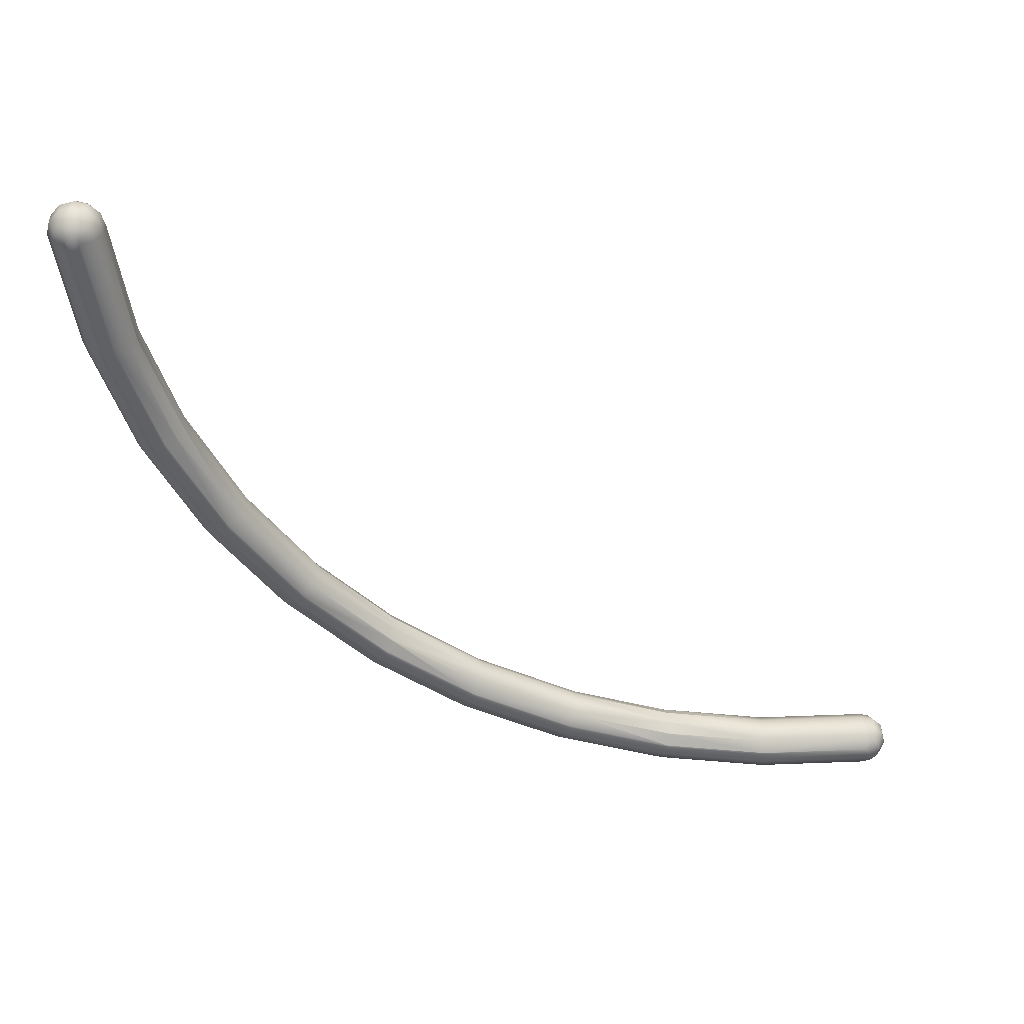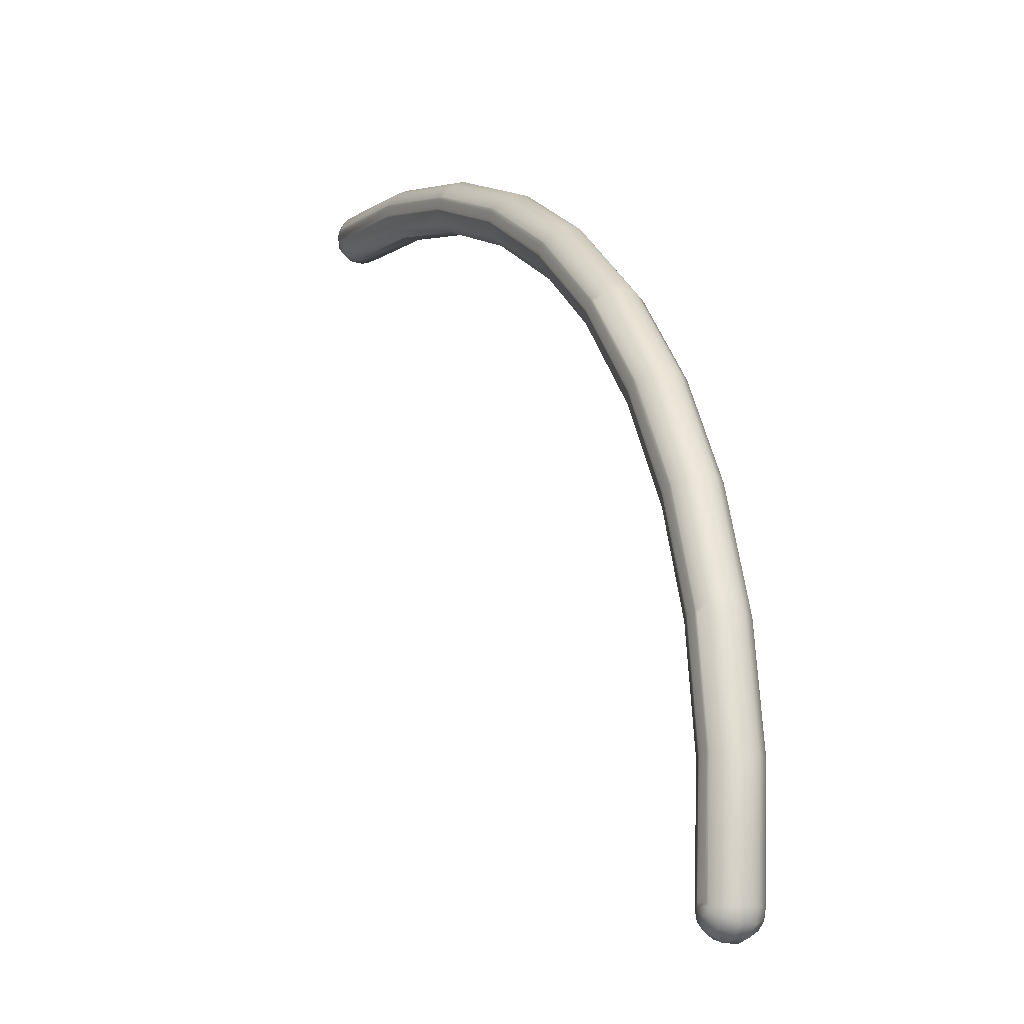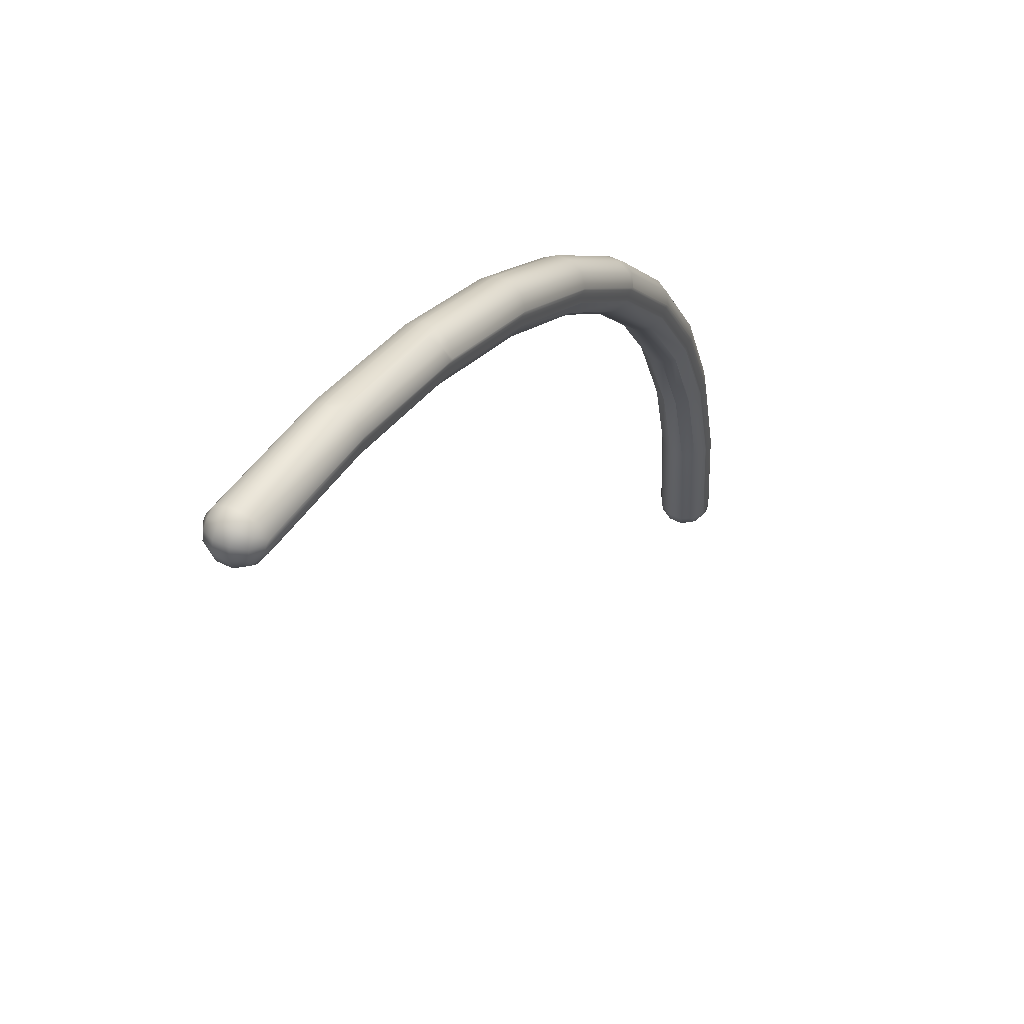
<metadata>
{"format":"obj","ext":"obj","renderer":"f3d","projection":"perspective","resolution":1024,"background":"white","views":[{"elev":-51.7,"azim":90.8,"up":"+Y"},{"elev":-14.6,"azim":-122.3,"up":"+Z"},{"elev":53.9,"azim":117.6,"up":"+Z"}]}
</metadata>
<code>
g curve_11_Mesh
v 0.1449 0.9224 8.481
v 0.251 0.9224 8.587
v 0.1061 0.7879 8.548
v 0.1061 1.212 8.548
v 0.1837 1.212 8.626
v 0.251 1.078 8.587
v -1e-06 0.9224 8.442
v -1e-06 1.078 9.022
v -1.357 1.012 8.86
v -1e-06 0.9224 9.022
v -1.357 1.167 8.86
v 0.1837 0.7879 8.626
v 0.2121 0.7879 8.732
v 0.07765 0.7102 8.732
v 0.251 0.9224 8.877
v 0.2898 1.078 8.732
v 0.251 1.078 8.877
v 0.2898 0.9224 8.732
v 0.1449 1.078 8.481
v 0.1837 0.7879 8.838
v -1.273 1.303 8.38
v -1e-06 1.212 8.52
v -1.321 1.299 8.363
v -1e-06 1.29 8.654
v -1.274 1.304 8.382
v -1.325 1.377 8.497
v -1e-06 1.078 8.442
v -1e-06 1.29 8.81
v -1e-06 1.212 8.944
v 0.1061 1.212 8.916
v -1e-06 0.7102 8.81
v -1e-06 0.7879 8.944
v -1.357 0.7995 8.648
v -1.357 0.8771 8.783
v -1.464 0.8771 8.754
v 0.2121 1.212 8.732
v -1.357 0.8771 8.358
v -1.357 1.012 8.281
v -1e-06 0.7879 8.52
v -1.357 0.7995 8.493
v -1e-06 0.7102 8.654
v -1.396 0.7995 8.503
v -1.319 1.379 8.503
v 0.03882 1.29 8.665
v 0.06724 1.29 8.693
v 0.07765 1.29 8.732
v -1.357 1.301 8.783
v 0.1449 1.078 8.983
v -0.06724 0.7102 8.771
v -1.396 0.7995 8.638
v -1.425 0.7995 8.609
v -0.03882 0.7102 8.799
v 0.1837 1.212 8.838
v -1.357 1.379 8.648
v 0.06724 1.29 8.771
v -1.28 1.379 8.571
v -1.29 1.379 8.609
v 0.03882 0.7102 8.665
v -1.502 1.167 8.821
v -1.502 1.012 8.821
v 0.03882 1.29 8.799
v -1.319 1.379 8.638
v -1.29 1.379 8.532
v -1.321 1.299 8.363
v -1.308 1.173 8.292
v -1.341 1.166 8.283
v 0.1449 0.9224 8.983
v -0.03882 0.7102 8.665
v 0.1061 0.7879 8.916
v -0.07765 0.7102 8.732
v -1.435 0.7995 8.571
v 0.06724 0.7102 8.693
v -0.06724 0.7102 8.693
v 0.06724 0.7102 8.771
v 0.03882 0.7102 8.799
v -1.341 1.02 8.283
v -1.425 0.7995 8.532
v -2.617 0.9577 8.002
v -2.645 0.8872 8.119
v -2.663 0.8858 8.119
v -2.702 0.8858 8.129
v -2.73 0.8858 8.157
v -2.73 0.8858 8.235
v -2.741 0.8858 8.196
v -2.557 1.388 8.013
v -2.518 1.253 7.945
v -2.808 1.098 8.447
v -2.808 1.253 8.447
v -2.663 1.253 8.486
v -2.663 1.388 8.408
v -2.769 1.388 8.38
v -2.616 0.9603 7.998
v -2.702 0.8858 8.263
v -2.769 0.9634 8.38
v -2.702 1.465 8.263
v -2.624 1.465 8.129
v -2.518 1.098 7.945
v -2.663 1.465 8.274
v -2.536 1.09 7.943
v -2.568 0.9642 8.007
v -2.585 1.465 8.196
v -2.624 1.465 8.263
v -2.596 1.465 8.235
v -2.596 1.465 8.157
v -3.951 0.9689 7.661
v -3.922 0.9689 7.689
v -3.777 1.047 7.438
v -4.028 1.336 7.873
v -3.99 1.471 7.806
v -3.99 1.047 7.806
v -3.845 1.548 7.689
v -3.816 1.548 7.661
v -3.806 1.548 7.622
v -3.816 1.548 7.583
v -3.845 0.9689 7.555
v -3.739 1.181 7.371
v -3.739 1.336 7.371
v -3.777 1.471 7.438
v -3.922 1.548 7.689
v -4.028 1.181 7.873
v -3.884 0.9689 7.544
v -3.922 0.9689 7.555
v -3.884 1.548 7.7
v -3.961 0.9689 7.622
v -3.951 0.9689 7.583
v -3.845 1.548 7.555
v -4.878 1.55 6.685
v -4.878 1.55 6.685
v -5.172 1.126 6.972
v -5.133 1.261 7.117
v -5.239 1.261 7.01
v -5.094 1.126 7.049
v -4.988 1.048 6.788
v -5.027 1.048 6.798
v -4.882 1.126 6.682
v -4.949 1.048 6.798
v -5.055 1.048 6.904
v -5.066 1.048 6.866
v -5.027 1.048 6.933
v -5.094 1.55 7.049
v -5.027 1.628 6.933
v -4.843 1.261 6.615
v -5.055 1.048 6.827
v -4.949 1.628 6.933
v -4.84 1.424 6.623
v -4.843 1.416 6.615
v -4.91 1.628 6.866
v -4.921 1.628 6.827
v -4.875 1.55 6.688
v -5.133 1.416 7.117
v -4.921 1.628 6.904
v -4.934 1.627 6.809
v -4.847 1.554 6.719
v -4.851 1.557 6.723
v -4.988 1.628 6.943
v -5.766 1.626 5.844
v -5.883 1.704 5.911
v -5.824 1.199 5.788
v -5.823 1.2 5.786
v -6.095 1.492 6.201
v -6.133 1.626 6.056
v -6.201 1.492 6.095
v -6.056 1.626 6.133
v -5.699 1.492 5.805
v -6.201 1.337 6.095
v -6.133 1.202 6.056
v -6.017 1.124 5.989
v -5.911 1.704 6.017
v -5.95 1.704 6.027
v -5.883 1.704 5.989
v -6.095 1.337 6.201
v -5.989 1.124 5.883
v -6.017 1.124 5.911
v -6.027 1.124 5.95
v -5.788 1.208 5.811
v -5.734 1.331 5.766
v -5.811 1.202 5.796
v -5.789 1.204 5.813
v -5.872 1.704 5.95
v -5.911 1.124 5.883
v -5.95 1.124 5.872
v -5.901 1.126 5.887
v -5.989 1.704 6.017
v -5.713 1.485 5.787
v -5.713 1.338 5.787
v -6.017 1.704 5.989
v -6.746 1.776 4.979
v -6.785 1.776 4.968
v -6.93 1.274 5.007
v -6.997 1.409 5.046
v -6.562 1.698 4.795
v -6.707 1.776 4.968
v -6.495 1.564 4.756
v -6.495 1.409 4.756
v -6.562 1.274 4.795
v -6.679 1.197 4.862
v -6.997 1.564 5.046
v -6.93 1.698 5.007
v -6.707 1.197 4.834
v -6.746 1.197 4.823
v -6.813 1.197 4.94
v -6.823 1.197 4.901
v -6.813 1.197 4.862
v -6.785 1.197 4.834
v -6.668 1.776 4.901
v -6.679 1.776 4.862
v -6.813 1.776 4.94
v -6.679 1.776 4.94
v -7.436 1.265 3.749
v -7.426 1.265 3.788
v -7.542 1.766 3.855
v -7.609 1.477 3.894
v -7.609 1.632 3.894
v -7.289 1.844 3.714
v -7.289 1.844 3.714
v -7.289 1.844 3.714
v -7.178 1.771 3.658
v -7.175 1.766 3.643
v -7.177 1.771 3.657
v -7.397 1.265 3.682
v -7.426 1.265 3.711
v -7.108 1.632 3.604
v -7.175 1.342 3.643
v -7.291 1.265 3.711
v -7.542 1.342 3.855
v -7.426 1.844 3.788
v -7.289 1.844 3.714
v -7.291 1.844 3.788
v -7.108 1.477 3.604
v -7.571 1.342 3.749
v -7.359 1.844 3.827
v -7.397 1.844 3.817
v -7.32 1.844 3.817
v -7.32 1.265 3.682
v -7.359 1.265 3.672
v -7.281 1.844 3.749
v -7.959 1.83 2.632
v -8.026 1.696 2.671
v -7.565 1.826 2.501
v -7.565 1.826 2.499
v -7.814 1.908 2.594
v -7.843 1.908 2.565
v -7.775 1.908 2.604
v -7.494 1.702 2.49
v -8.026 1.54 2.671
v -7.563 1.83 2.526
v -7.698 1.908 2.526
v -7.708 1.328 2.488
v -7.775 1.328 2.449
v -7.814 1.328 2.459
v -7.737 1.908 2.594
v -7.708 1.908 2.565
v -7.492 1.697 2.49
v -7.496 1.691 2.465
v -7.988 1.83 2.526
v -7.853 1.908 2.526
v -7.853 1.328 2.526
v -7.588 1.405 2.43
v -7.704 1.33 2.49
v -8.065 1.696 2.526
v -7.737 1.328 2.459
v -7.843 1.328 2.488
v -7.574 1.409 2.463
v -7.508 1.531 2.442
v -7.959 1.406 2.632
v -7.988 1.406 2.526
v -8.065 1.54 2.526
v -7.496 1.543 2.465
v -7.504 1.537 2.441
v -7.951 1.967 1.333
v -7.951 1.388 1.198
v -8.067 1.388 1.265
v -7.922 1.388 1.227
v -7.99 1.388 1.188
v -7.922 1.967 1.304
v -7.99 1.967 1.343
v -8.202 1.465 1.265
v -7.912 1.967 1.265
v -8.279 1.6 1.265
v -8.279 1.755 1.265
v -8.029 1.388 1.198
v -8.057 1.967 1.304
v -7.778 1.465 1.265
v -7.912 1.388 1.265
v -7.778 1.889 1.265
v -8.202 1.889 1.265
v -8.067 1.967 1.265
v -7.7 1.755 1.265
v -8.029 1.967 1.333
v -8.057 1.388 1.227
v -7.7 1.6 1.265
v -8.184 1.944 -0.1061
v -8.078 2.022 -1e-06
v -8.067 2.022 -0.03882
v -8.212 1.944 -1e-06
v -8.145 1.81 -0.251
v -8.106 1.944 -0.1837
v -8 1.944 -0.2121
v -7.788 1.944 -1e-06
v -8 2.022 -0.07765
v -7.894 1.944 -0.1837
v -7.894 1.52 -0.1837
v -8 1.442 -0.07765
v -8 1.52 -0.2121
v -8.29 1.81 -1e-06
v -8.251 1.81 -0.1449
v -8 2.022 0.07765
v -7.961 2.022 0.06724
v -8.184 1.52 -0.1061
v -8.212 1.52 -1e-06
v -8.251 1.654 -0.1449
v -7.788 1.52 -1e-06
v -7.922 1.442 -1e-06
v -7.71 1.654 -1e-06
v -7.71 1.81 -1e-06
v -7.855 1.654 -0.251
v -7.816 1.52 -0.1061
v -7.749 1.654 -0.1449
v -8 1.654 -0.2898
v -8.067 1.442 -0.03882
v -8.078 1.442 -1e-06
v -7.816 1.944 -0.1061
v -7.749 1.81 -0.1449
v -7.933 1.442 -0.03882
v -8.29 1.654 -1e-06
v -8.145 1.654 -0.251
v -8.106 1.52 -0.1837
v -8.039 1.442 -0.06724
v -8.067 2.022 0.03882
v -8.039 2.022 0.06724
v -7.961 2.022 -0.06724
v -7.933 2.022 -0.03882
v -7.922 2.022 -1e-06
v -7.855 1.81 -0.251
v -8 1.81 -0.2898
v -7.933 2.022 0.03882
v -8.039 2.022 -0.06724
v -7.961 1.442 -0.06724
f 1 2 3
f 4 5 6
f 1 3 7
f 8 9 10
f 9 8 11
f 12 13 14
f 15 16 17
f 16 15 18
f 4 6 19
f 13 15 20
f 21 22 23
f 24 21 25
f 24 25 26
f 21 24 22
f 2 12 3
f 27 4 19
f 28 29 30
f 22 4 27
f 31 32 33
f 34 9 35
f 36 16 6
f 2 18 13
f 7 37 38
f 37 7 39
f 7 3 39
f 40 41 42
f 43 24 26
f 24 43 44
f 45 46 5
f 29 11 8
f 11 29 47
f 29 48 30
f 18 6 16
f 6 18 2
f 10 34 32
f 34 10 9
f 2 13 12
f 33 34 35
f 37 39 40
f 49 50 51
f 50 49 52
f 48 53 30
f 53 48 17
f 47 28 54
f 28 47 29
f 55 56 57
f 56 55 46
f 19 7 27
f 7 19 1
f 29 8 48
f 18 15 13
f 5 36 6
f 46 53 36
f 3 58 41
f 13 20 14
f 9 59 60
f 59 9 11
f 36 17 16
f 61 57 62
f 57 61 55
f 63 45 44
f 64 22 65
f 22 64 23
f 27 65 22
f 65 27 66
f 6 1 19
f 1 6 2
f 67 8 10
f 8 67 48
f 52 31 50
f 41 68 42
f 20 67 69
f 67 20 15
f 67 10 32
f 70 51 71
f 51 70 49
f 58 68 41
f 72 68 58
f 72 73 68
f 14 73 72
f 14 70 73
f 74 70 14
f 74 49 70
f 75 49 74
f 75 52 49
f 52 75 31
f 55 53 46
f 56 46 63
f 46 36 5
f 63 46 45
f 66 27 76
f 7 76 27
f 76 7 38
f 22 24 4
f 24 44 4
f 15 48 67
f 48 15 17
f 69 67 32
f 12 58 3
f 58 12 72
f 39 41 40
f 3 41 39
f 35 9 60
f 63 44 43
f 44 5 4
f 5 44 45
f 61 53 55
f 53 61 30
f 53 17 36
f 12 14 72
f 50 31 33
f 42 68 77
f 69 32 31
f 28 62 54
f 62 28 61
f 28 30 61
f 75 69 31
f 20 75 74
f 75 20 69
f 33 32 34
f 14 20 74
f 77 70 71
f 73 70 77
f 68 73 77
f 33 35 50
f 78 40 79
f 80 79 40
f 81 77 82
f 71 83 84
f 83 71 51
f 85 23 86
f 23 85 21
f 86 23 64
f 77 71 84
f 42 80 40
f 80 42 81
f 35 60 87
f 88 89 90
f 91 88 90
f 37 78 92
f 78 37 40
f 51 93 83
f 93 51 50
f 94 35 87
f 91 90 95
f 25 85 96
f 85 25 21
f 50 35 94
f 88 11 89
f 59 11 88
f 93 50 94
f 86 66 97
f 66 86 65
f 97 66 76
f 90 47 98
f 37 99 38
f 99 37 100
f 100 37 92
f 82 77 84
f 59 87 60
f 87 59 88
f 42 77 81
f 95 90 98
f 47 89 11
f 89 47 90
f 96 26 25
f 26 96 43
f 101 56 63
f 102 57 103
f 97 38 99
f 38 97 76
f 102 62 57
f 98 47 54
f 96 63 43
f 102 54 62
f 98 54 102
f 101 63 104
f 104 63 96
f 86 64 65
f 103 56 101
f 56 103 57
f 105 83 106
f 107 99 100
f 99 107 97
f 108 88 109
f 94 87 110
f 111 102 112
f 109 88 91
f 113 104 114
f 104 113 101
f 107 92 115
f 92 107 100
f 78 115 92
f 115 78 79
f 83 93 106
f 116 97 107
f 86 116 117
f 116 86 97
f 118 85 86
f 118 86 117
f 109 95 119
f 109 91 95
f 110 87 120
f 94 106 93
f 106 94 110
f 81 121 80
f 121 81 122
f 95 123 119
f 123 95 98
f 81 82 122
f 88 120 87
f 120 88 108
f 115 80 121
f 80 115 79
f 84 105 124
f 105 84 83
f 118 96 85
f 98 111 123
f 111 98 102
f 122 82 125
f 126 96 118
f 114 96 126
f 114 104 96
f 82 124 125
f 124 82 84
f 112 102 103
f 112 101 113
f 101 112 103
f 118 127 128
f 127 118 117
f 129 130 131
f 130 129 132
f 122 133 121
f 133 122 134
f 135 107 136
f 124 137 138
f 137 124 105
f 139 110 132
f 132 120 130
f 140 119 141
f 119 140 109
f 142 116 135
f 122 125 143
f 116 107 135
f 110 120 132
f 125 124 143
f 144 111 112
f 127 117 145
f 146 145 117
f 117 142 146
f 142 117 116
f 147 113 148
f 149 118 128
f 118 149 126
f 136 121 133
f 121 136 115
f 105 106 137
f 107 115 136
f 140 108 109
f 150 108 140
f 151 113 147
f 113 151 112
f 148 126 152
f 126 148 114
f 153 126 149
f 154 126 153
f 126 154 152
f 134 122 143
f 108 130 120
f 130 108 150
f 106 110 139
f 123 144 155
f 144 123 111
f 143 124 138
f 137 106 139
f 139 129 137
f 129 139 132
f 144 112 151
f 148 113 114
f 119 155 141
f 155 119 123
f 154 156 157
f 156 154 153
f 135 158 159
f 158 135 136
f 160 161 162
f 161 160 163
f 149 156 153
f 128 156 149
f 127 156 128
f 145 156 127
f 156 145 164
f 129 165 166
f 165 129 131
f 157 152 154
f 152 157 148
f 167 137 166
f 155 168 169
f 168 155 144
f 170 144 151
f 150 171 130
f 171 150 160
f 172 143 173
f 138 167 174
f 167 138 137
f 135 175 176
f 177 135 159
f 178 135 177
f 175 135 178
f 135 176 142
f 179 148 157
f 148 179 147
f 180 133 181
f 133 180 136
f 134 143 172
f 143 174 173
f 174 143 138
f 158 136 182
f 180 182 136
f 137 129 166
f 150 163 160
f 163 150 140
f 131 171 165
f 171 131 130
f 163 140 183
f 184 146 185
f 142 185 146
f 185 142 176
f 171 162 165
f 162 171 160
f 141 169 183
f 169 141 155
f 183 140 141
f 170 147 179
f 147 170 151
f 134 181 133
f 181 134 172
f 164 146 184
f 146 164 145
f 168 144 170
f 161 183 186
f 183 161 163
f 183 187 188
f 187 183 169
f 189 166 190
f 191 157 156
f 192 168 170
f 184 193 164
f 184 194 193
f 194 184 185
f 195 177 196
f 177 195 178
f 175 195 194
f 195 175 178
f 166 165 190
f 197 161 198
f 176 194 185
f 194 176 175
f 191 156 193
f 196 180 199
f 180 196 182
f 190 162 197
f 162 190 165
f 197 162 161
f 199 180 200
f 200 180 181
f 193 156 164
f 201 166 189
f 173 202 203
f 202 173 174
f 204 172 203
f 172 200 181
f 200 172 204
f 205 157 206
f 157 205 179
f 206 157 191
f 196 177 159
f 158 196 159
f 196 158 182
f 172 173 203
f 205 170 179
f 187 168 192
f 174 167 202
f 186 188 207
f 188 186 183
f 192 170 208
f 208 170 205
f 167 166 201
f 202 167 201
f 198 186 207
f 198 161 186
f 187 169 168
f 209 202 210
f 211 197 198
f 212 197 213
f 197 212 190
f 206 214 215
f 206 215 216
f 214 206 191
f 217 218 219
f 217 191 218
f 191 217 214
f 220 204 221
f 218 193 222
f 223 196 224
f 210 201 225
f 226 198 207
f 225 190 212
f 211 198 226
f 194 195 223
f 227 206 216
f 206 227 205
f 228 208 205
f 195 196 223
f 229 194 223
f 210 225 230
f 188 231 232
f 231 188 187
f 233 208 228
f 208 233 192
f 213 197 211
f 233 187 192
f 221 202 209
f 224 199 234
f 204 235 200
f 235 204 220
f 203 202 221
f 204 203 221
f 193 229 222
f 229 193 194
f 218 191 193
f 231 187 233
f 228 205 236
f 236 205 227
f 189 190 225
f 201 189 225
f 202 201 210
f 224 196 199
f 209 210 230
f 207 232 226
f 232 207 188
f 234 199 200
f 234 200 235
f 237 211 226
f 238 211 237
f 239 218 240
f 218 239 219
f 226 241 242
f 241 226 232
f 232 243 241
f 243 232 231
f 240 218 244
f 238 213 211
f 225 212 245
f 243 231 233
f 216 246 247
f 246 216 215
f 247 227 216
f 227 247 236
f 247 228 236
f 223 224 248
f 245 213 238
f 213 245 212
f 220 249 235
f 249 220 250
f 220 221 250
f 251 228 252
f 228 251 233
f 222 244 218
f 244 222 253
f 253 222 254
f 246 219 239
f 219 246 217
f 246 214 217
f 214 246 215
f 252 228 247
f 255 237 256
f 243 233 251
f 221 209 257
f 258 223 259
f 248 259 223
f 260 238 255
f 257 209 230
f 256 237 242
f 237 226 242
f 255 238 237
f 248 224 261
f 250 221 262
f 249 234 235
f 261 234 249
f 261 224 234
f 263 223 258
f 223 263 264
f 265 225 245
f 266 245 267
f 267 238 260
f 238 267 245
f 257 230 266
f 265 245 266
f 222 268 254
f 229 268 222
f 268 229 269
f 229 264 269
f 264 229 223
f 230 265 266
f 265 230 225
f 262 221 257
f 270 243 251
f 271 261 249
f 262 257 272
f 273 248 271
f 271 249 274
f 270 252 275
f 276 243 270
f 266 272 257
f 272 266 277
f 275 247 278
f 279 260 280
f 260 279 267
f 249 281 274
f 281 249 250
f 256 242 282
f 277 267 279
f 267 277 266
f 283 258 284
f 258 283 263
f 284 258 259
f 247 285 278
f 285 247 246
f 280 255 286
f 255 280 260
f 275 252 247
f 255 287 286
f 287 255 256
f 270 251 252
f 239 285 246
f 240 285 239
f 240 288 285
f 244 288 240
f 288 244 253
f 284 259 248
f 287 256 282
f 271 248 261
f 284 248 273
f 242 289 282
f 289 242 241
f 241 276 289
f 276 241 243
f 290 262 272
f 269 291 268
f 283 269 264
f 269 283 291
f 283 264 263
f 254 288 253
f 254 291 288
f 291 254 268
f 250 290 281
f 290 250 262
f 292 293 294
f 295 293 292
f 296 297 298
f 285 288 299
f 298 300 301
f 302 303 304
f 305 295 306
f 307 270 308
f 270 307 276
f 309 310 311
f 284 312 283
f 312 284 313
f 288 314 315
f 314 288 291
f 292 296 306
f 296 292 297
f 316 317 302
f 317 316 318
f 316 304 319
f 320 321 309
f 287 282 293
f 322 299 323
f 312 291 283
f 314 291 312
f 299 288 315
f 299 315 323
f 313 273 324
f 273 313 284
f 311 305 306
f 305 311 325
f 324 273 271
f 326 309 311
f 309 326 327
f 314 323 315
f 323 314 318
f 281 320 328
f 320 281 290
f 293 282 329
f 330 289 307
f 331 322 301
f 322 331 332
f 333 275 278
f 334 319 335
f 319 334 316
f 325 280 305
f 280 325 279
f 306 295 292
f 311 310 325
f 309 321 310
f 317 313 324
f 304 327 326
f 317 312 313
f 286 293 295
f 293 286 287
f 289 276 307
f 282 330 329
f 330 282 289
f 298 301 334
f 335 326 296
f 326 335 319
f 278 299 333
f 299 278 285
f 297 300 298
f 300 331 301
f 316 302 304
f 305 286 295
f 286 305 280
f 319 304 326
f 336 270 275
f 335 298 334
f 322 334 301
f 334 322 323
f 296 311 306
f 311 296 326
f 337 331 300
f 294 331 337
f 294 332 331
f 293 332 294
f 293 333 332
f 329 333 293
f 329 336 333
f 330 336 329
f 330 308 336
f 308 330 307
f 318 314 312
f 318 312 317
f 304 303 327
f 296 298 335
f 303 281 328
f 303 328 327
f 324 271 338
f 297 337 300
f 333 299 322
f 336 275 333
f 308 270 336
f 292 337 297
f 337 292 294
f 323 316 334
f 316 323 318
f 274 281 303
f 338 274 303
f 274 338 271
f 277 321 272
f 321 277 310
f 328 309 327
f 309 328 320
f 302 338 303
f 332 333 322
f 310 279 325
f 279 310 277
f 290 321 320
f 321 290 272
f 317 338 302
f 338 317 324

</code>
